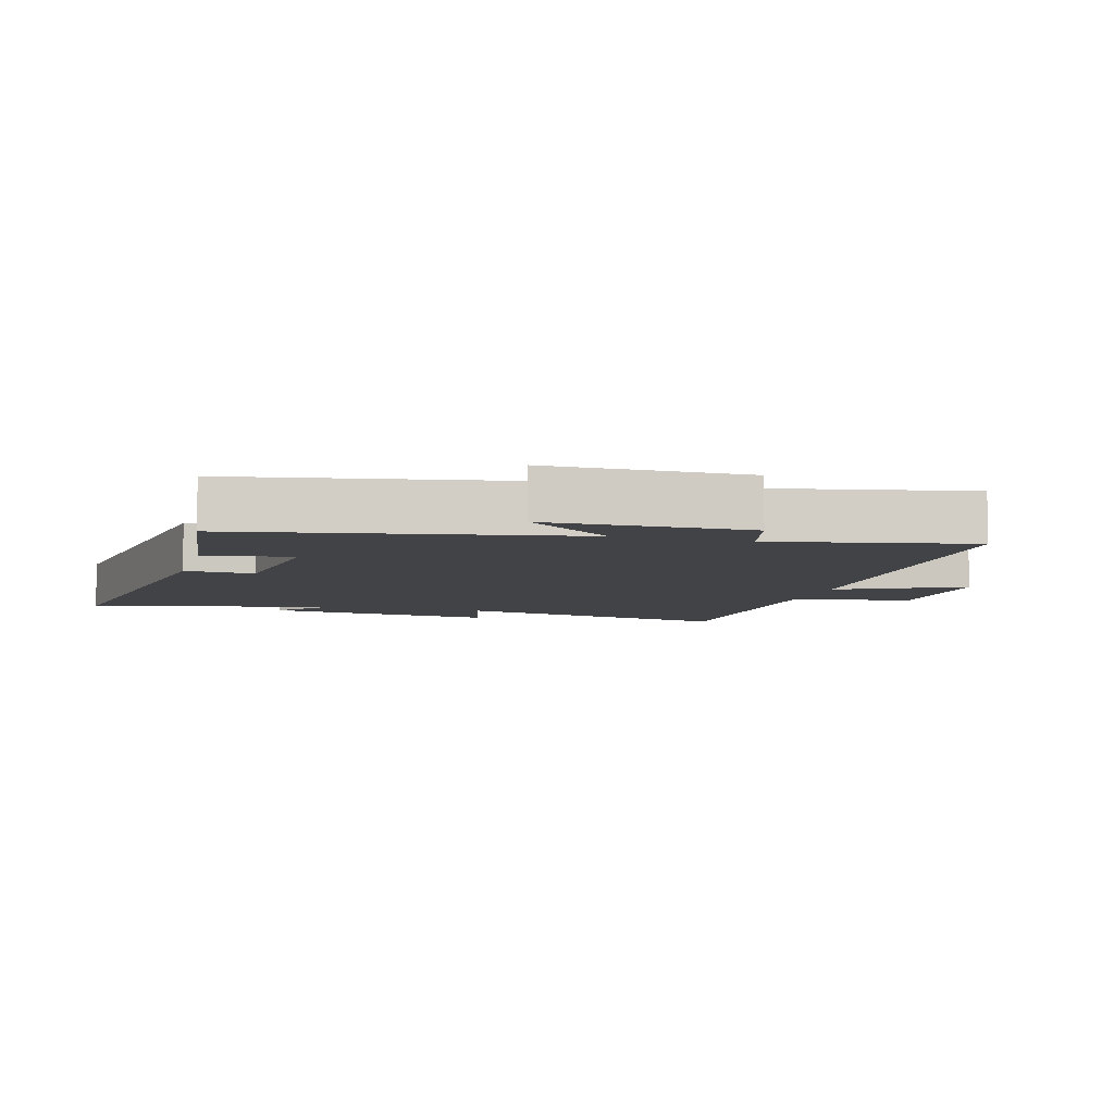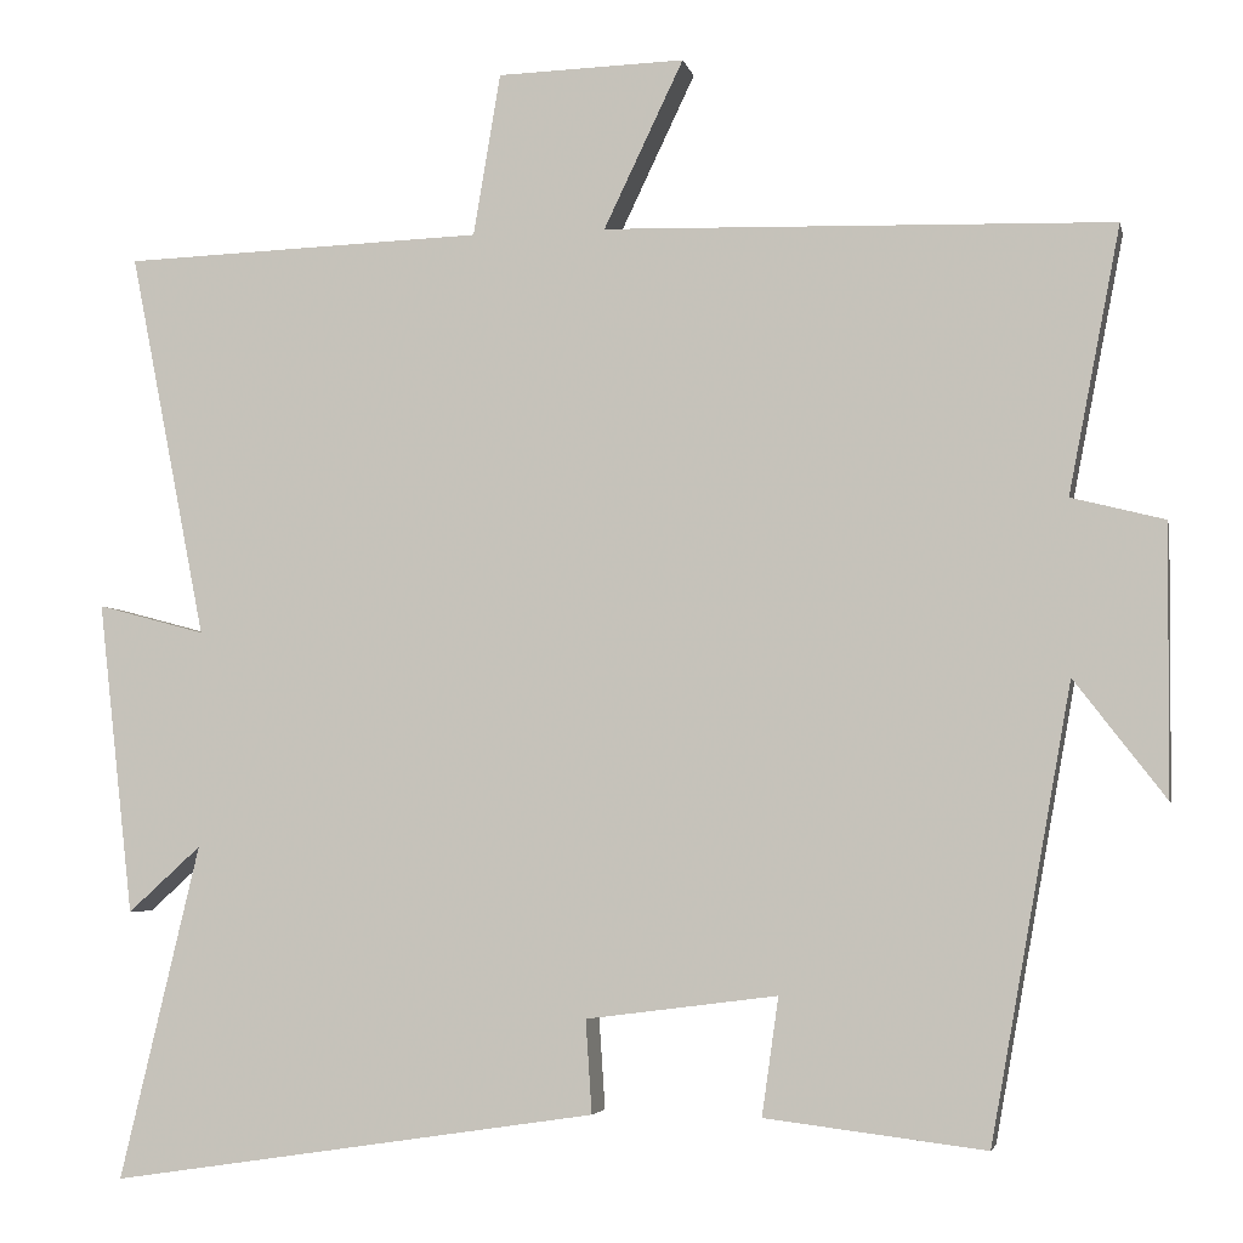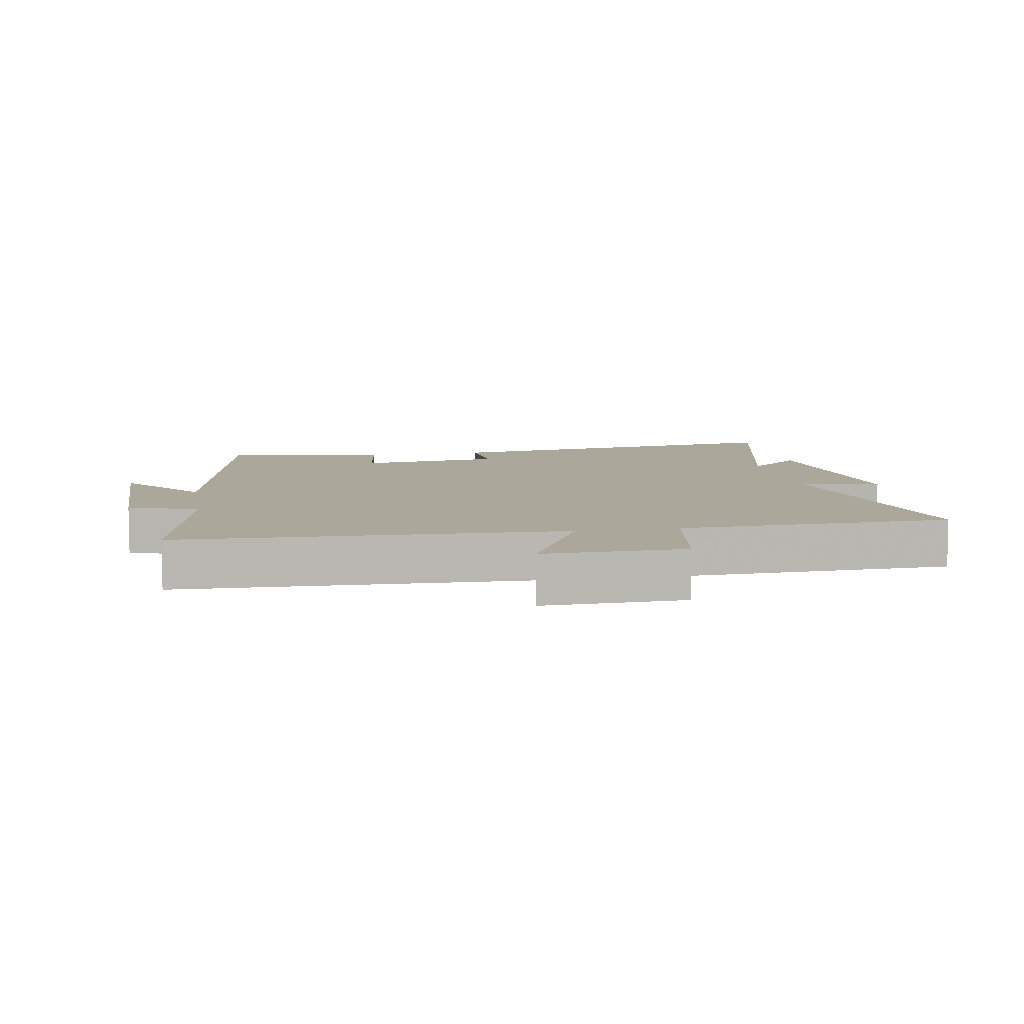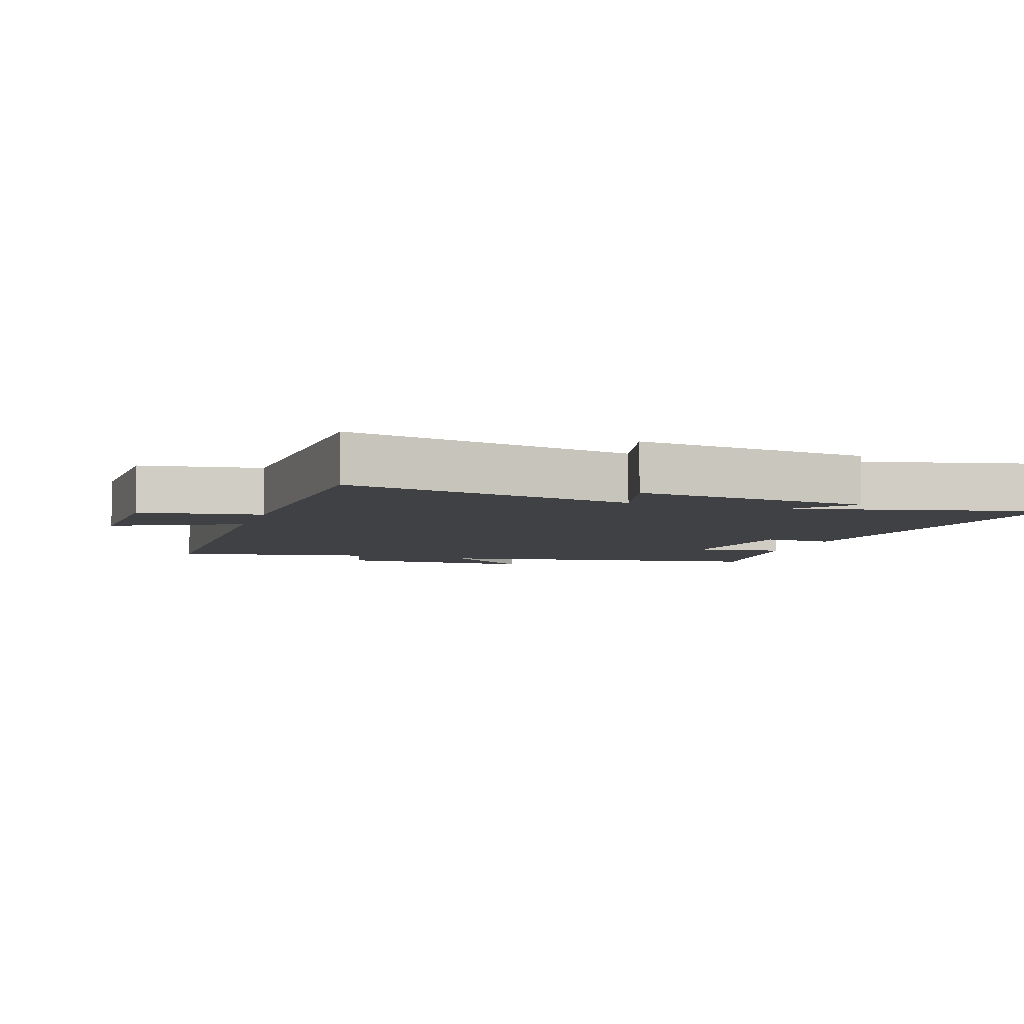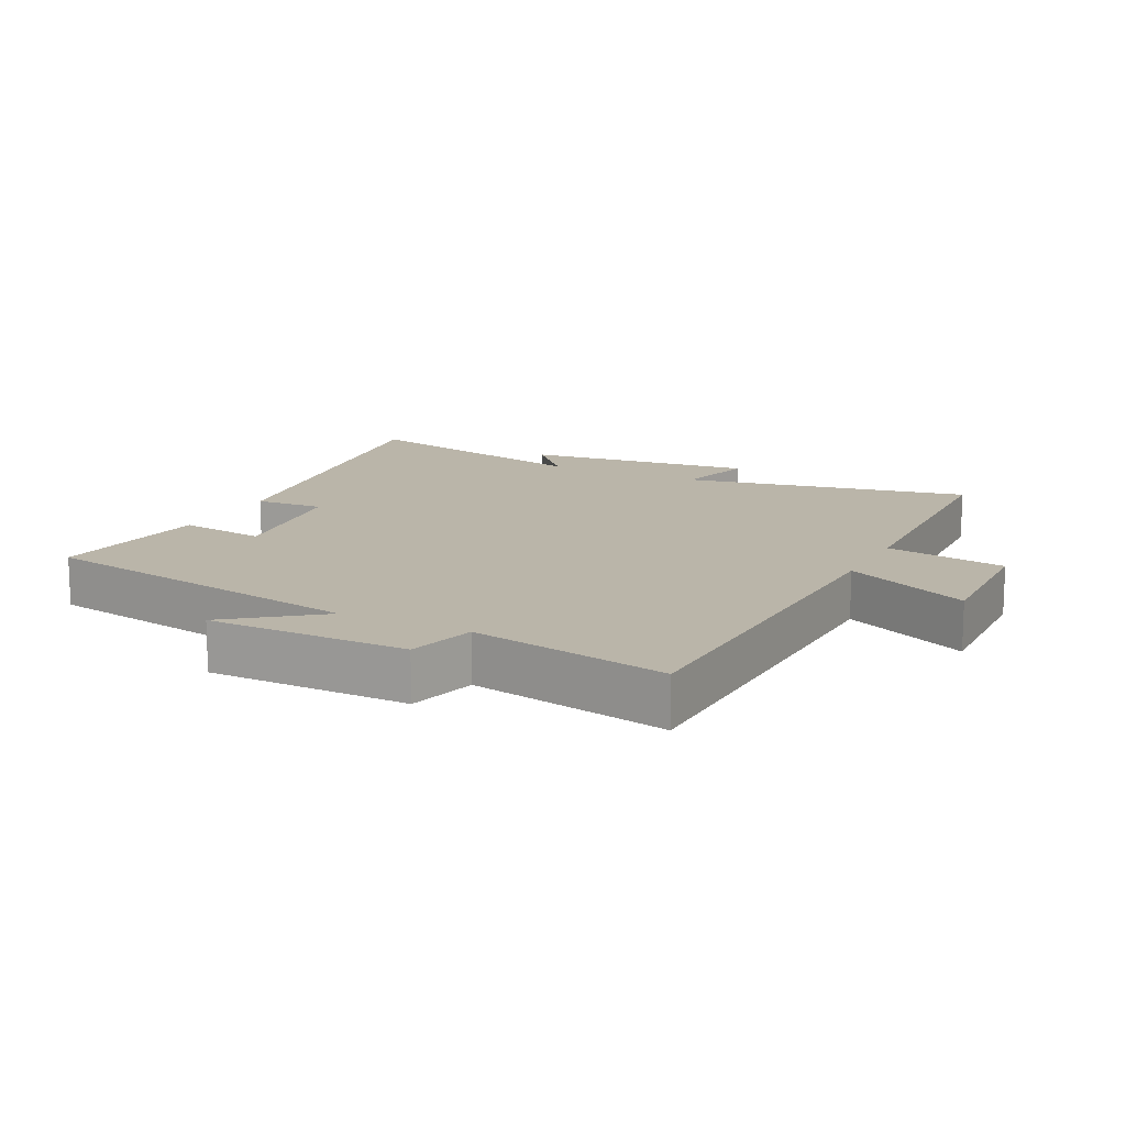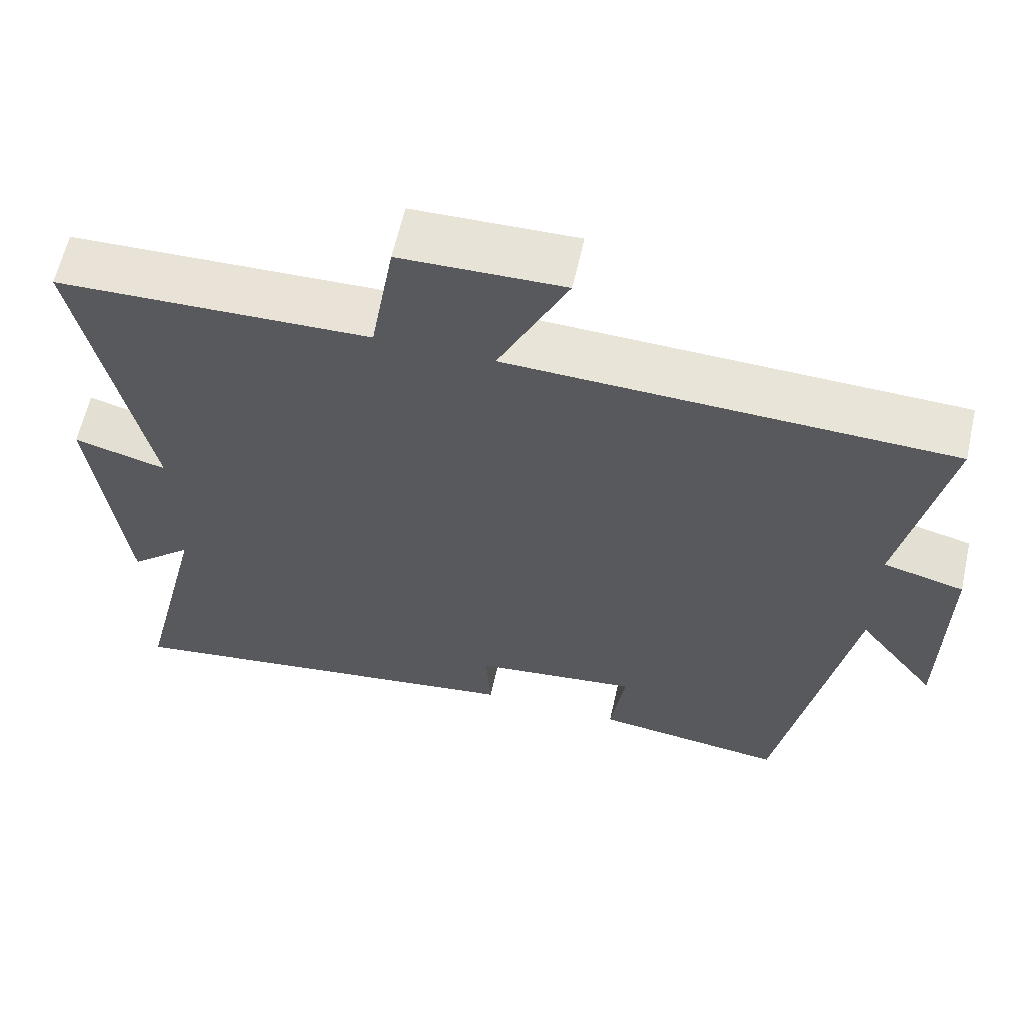
<metadata>
{"format":"obj","ext":"obj","renderer":"f3d","projection":"perspective","resolution":1024,"background":"white","views":[{"elev":-6.9,"azim":-105.5,"up":"+Y"},{"elev":-4.3,"azim":-168.1,"up":"+Z"},{"elev":8.1,"azim":-9.9,"up":"+Y"},{"elev":-5.9,"azim":71.4,"up":"+Y"},{"elev":13.7,"azim":-63.3,"up":"+Y"},{"elev":61.7,"azim":-167.3,"up":"+Z"}]}
</metadata>
<code>
v -0.559 0.07 0.483
v 0.021 0.07 0.5
v -0.07 0.07 0.691
v 0.144 0.07 0.685
v 0.175 0.07 0.5
v 0.587 0.07 0.486
v 0.5 0.07 0.046
v 0.623 0.07 0.079
v 0.583 0.07 -0.277
v 0.5 0.07 -0.202
v 0.591 0.07 -0.583
v 0.035 0.07 -0.5
v 0.042 0.07 -0.394
v -0.176 0.07 -0.366
v -0.157 0.07 -0.5
v -0.408 0.07 -0.531
v -0.5 0.07 -0.018
v -0.604 0.07 -0.153
v -0.606 0.07 0.153
v -0.5 0.07 0.18
v -0.559 0 0.483
v 0.021 0 0.5
v -0.07 0 0.691
v 0.144 0 0.685
v 0.175 0 0.5
v 0.587 0 0.486
v 0.5 0 0.046
v 0.623 0 0.079
v 0.583 0 -0.277
v 0.5 0 -0.202
v 0.591 0 -0.583
v 0.035 0 -0.5
v 0.042 0 -0.394
v -0.176 0 -0.366
v -0.157 0 -0.5
v -0.408 0 -0.531
v -0.5 0 -0.018
v -0.604 0 -0.153
v -0.606 0 0.153
v -0.5 0 0.18
f 17 18 19 20
f 15 16 17 20
f 14 15 20 1
f 13 14 1 2
f 10 11 12 13
f 10 13 2
f 7 8 9 10
f 7 10 2 3
f 5 6 7
f 5 7 3
f 3 4 5
f 40 39 38 37
f 40 37 36 35
f 21 40 35 34
f 22 21 34 33
f 33 32 31 30
f 22 33 30
f 30 29 28 27
f 23 22 30 27
f 27 26 25
f 23 27 25
f 25 24 23
f 1 21 22 2
f 2 22 23 3
f 3 23 24 4
f 4 24 25 5
f 5 25 26 6
f 6 26 27 7
f 7 27 28 8
f 8 28 29 9
f 9 29 30 10
f 10 30 31 11
f 11 31 32 12
f 12 32 33 13
f 13 33 34 14
f 14 34 35 15
f 15 35 36 16
f 16 36 37 17
f 17 37 38 18
f 18 38 39 19
f 19 39 40 20
f 20 40 21 1

</code>
